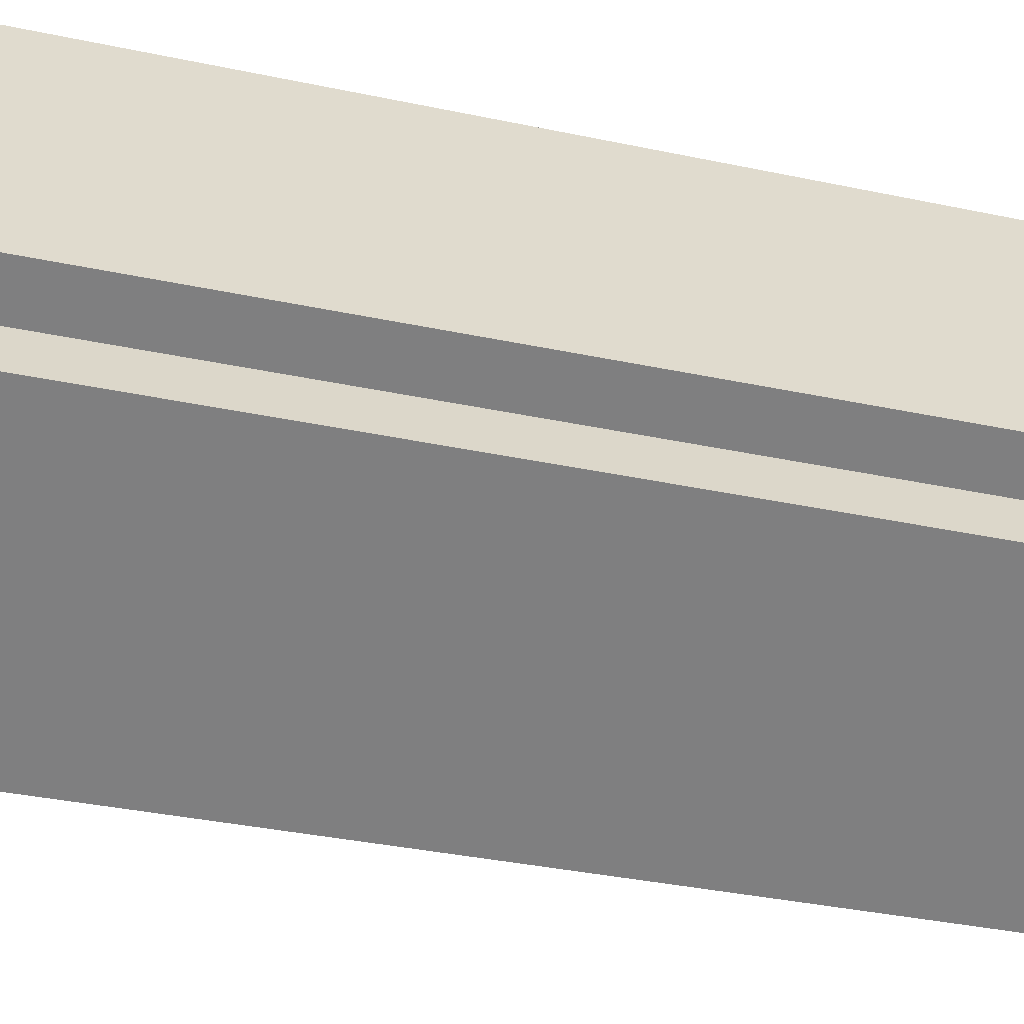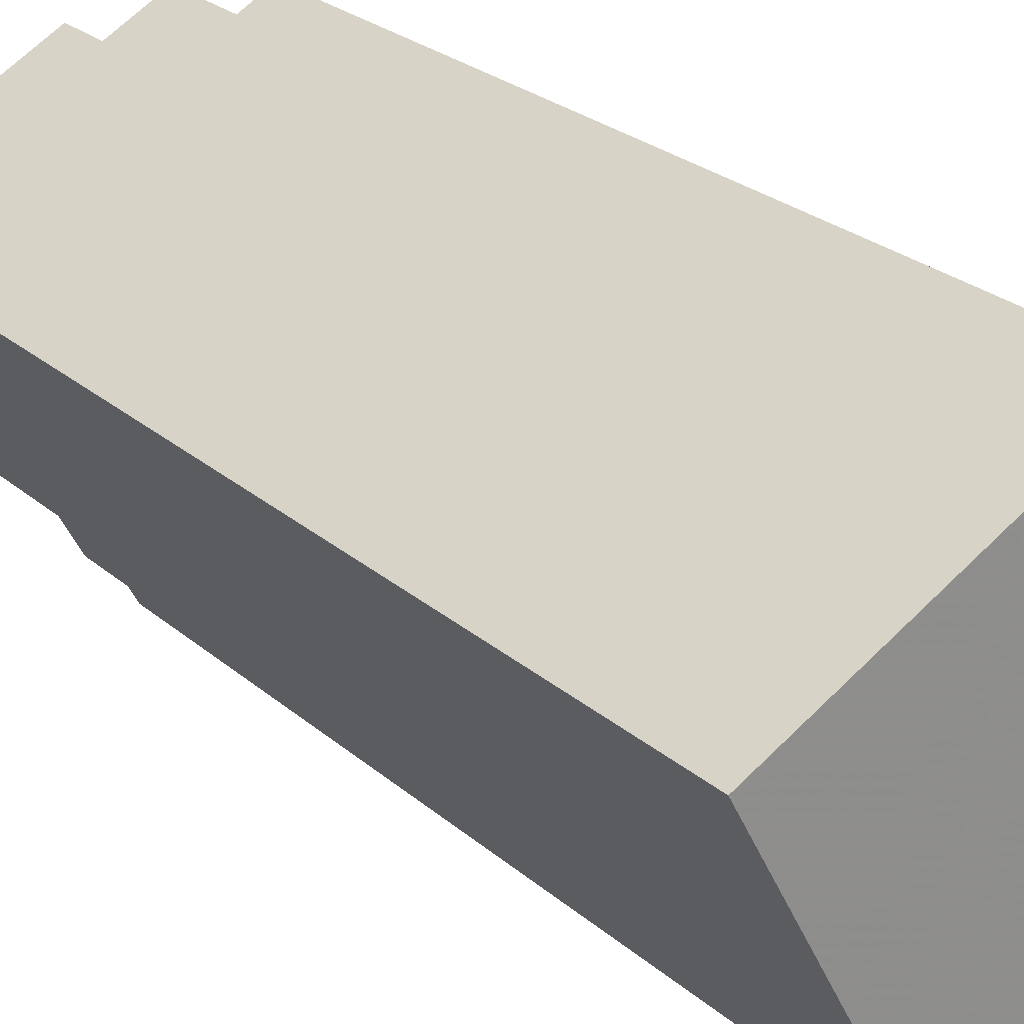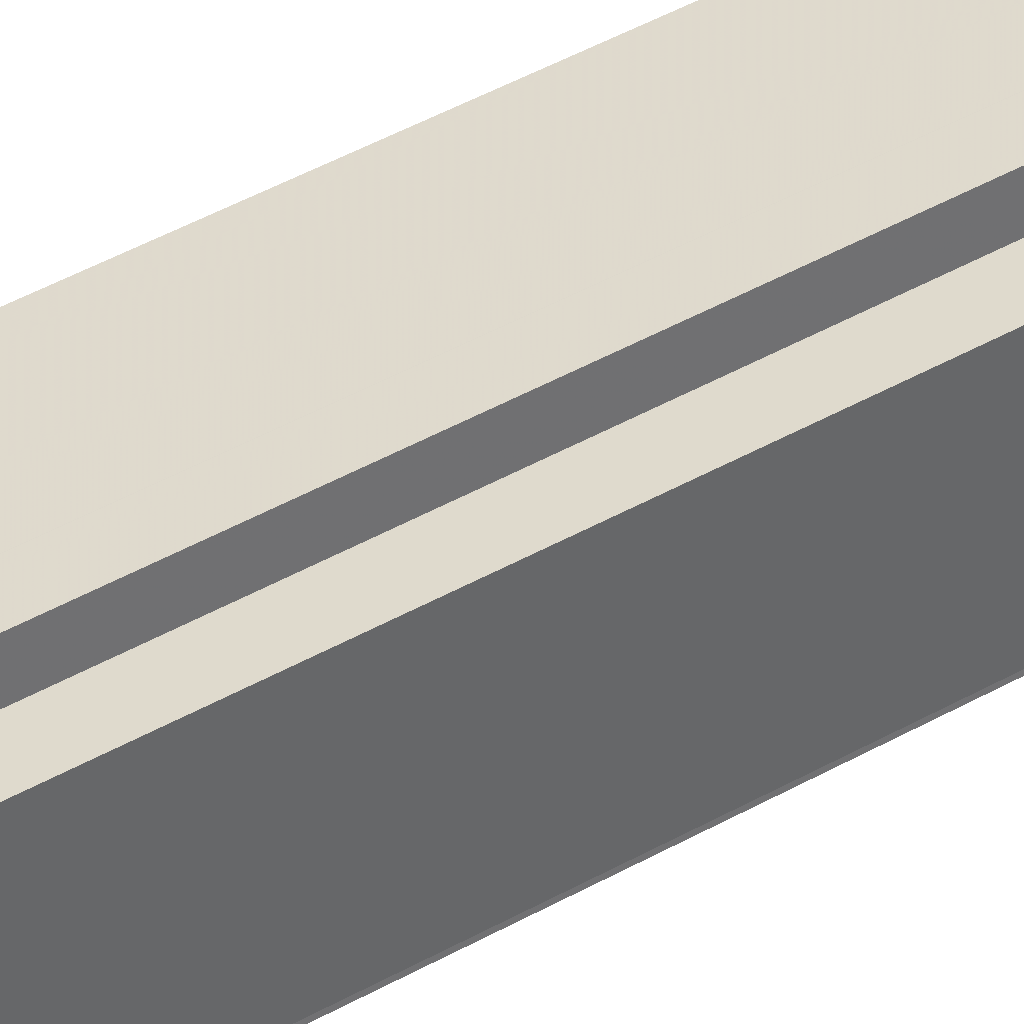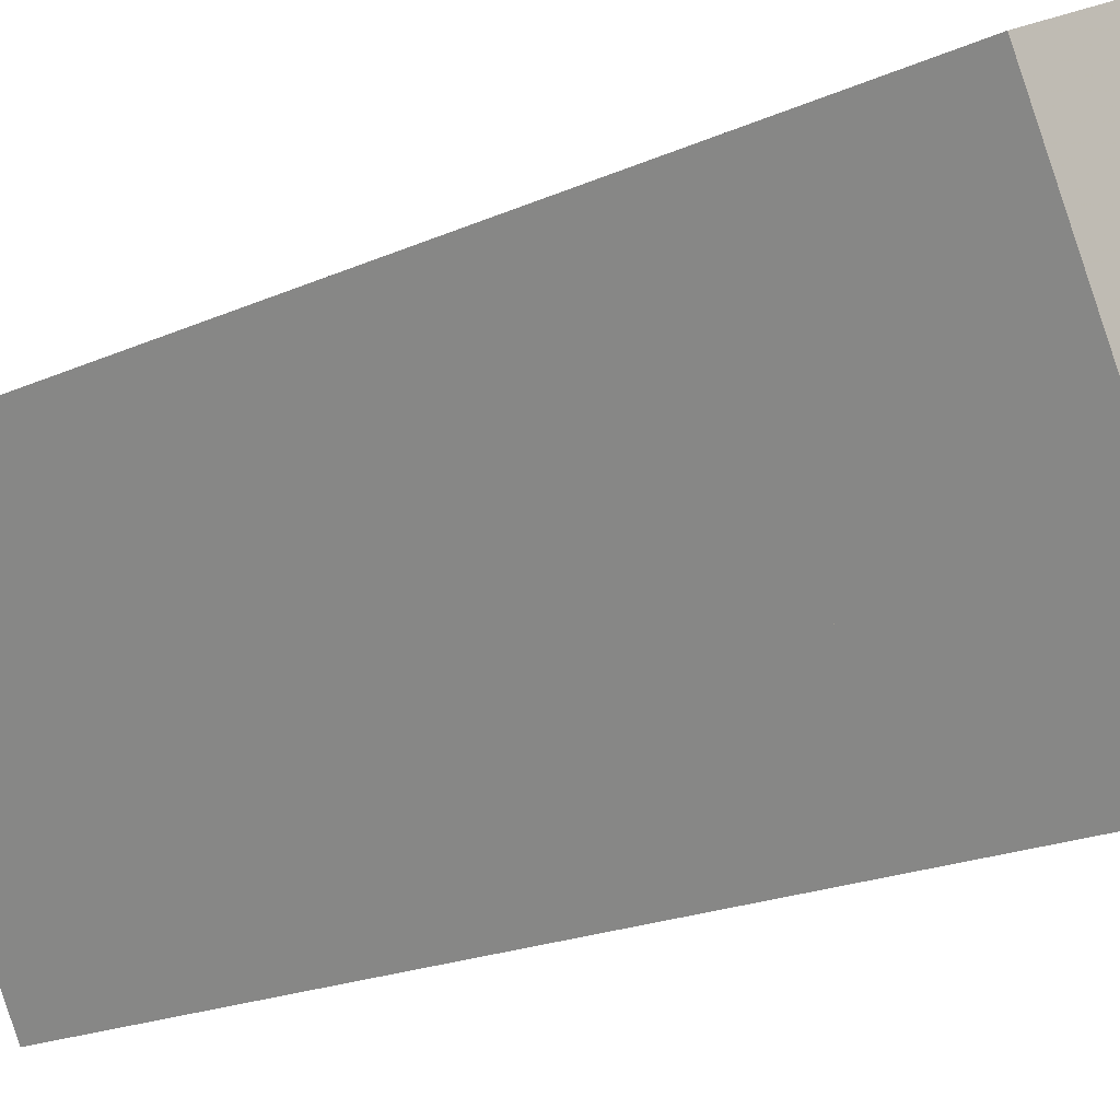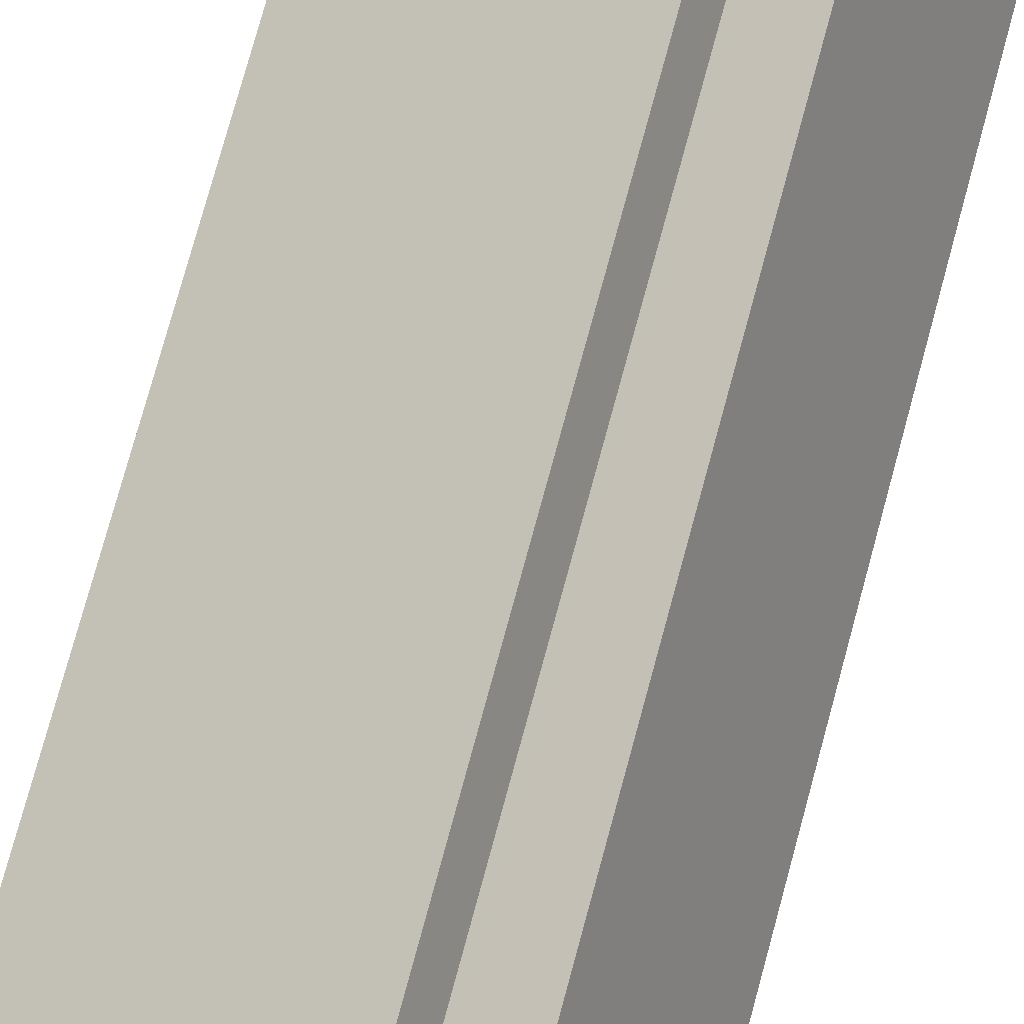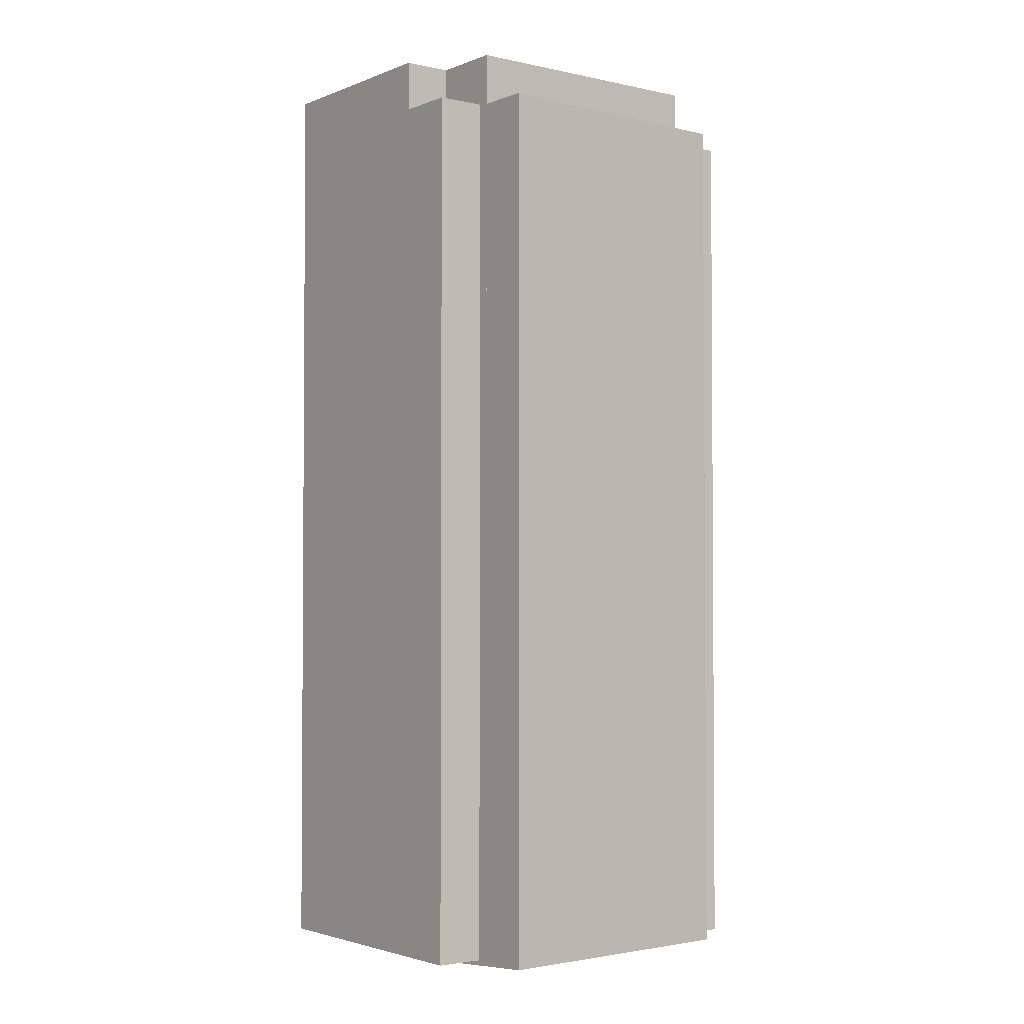
<metadata>
{"format":"obj","ext":"obj","renderer":"f3d","projection":"perspective","resolution":1024,"background":"white","views":[{"elev":-32.3,"azim":73.0,"up":"+Z"},{"elev":25.3,"azim":-36.2,"up":"+Z"},{"elev":67.0,"azim":63.3,"up":"+Z"},{"elev":-17.9,"azim":-47.6,"up":"+Z"},{"elev":79.7,"azim":15.4,"up":"+Z"},{"elev":-2.6,"azim":25.2,"up":"+Y"}]}
</metadata>
<code>
v -304.5 -262.7 40.49
v -308.1 -262.7 38.55
v -308.1 -262.7 38.53
v -312.7 -262.7 36.11
v -320.9 -262.7 31.78
v -316.3 -262.7 23.22
v -313.3 -262.7 17.55
v -312.7 -262.7 17.87
v -310.3 -262.7 13.4
v -309.6 -262.7 13.75
v -307.9 -262.7 10.45
v -302.5 -262.7 13.3
v -295.2 -262.7 17.21
v -292.3 -262.7 18.72
v -293.5 -262.7 20.91
v -294 -262.7 21.8
v -291.4 -262.7 23.15
v -298.9 -262.7 39.68
v -302.2 -262.7 37.94
v -302.9 -262.7 37.57
v -302.9 -202.8 37.57
v -304.5 -202.8 40.49
v -308.1 -202.8 38.55
v -308.1 -202.8 38.53
v -306.6 -202.8 35.65
v -291.4 -202.9 23.15
v -298.9 -202.9 39.68
v -302.2 -202.9 37.94
v -294.1 -202.9 21.95
v -294 -202.9 21.8
v -312.7 -199.4 17.87
v -304 -199.4 22.47
v -301.6 -199.4 17.96
v -294.1 -199.4 21.95
v -302.2 -199.4 37.94
v -302.9 -199.4 37.57
v -306.6 -199.4 35.65
v -308.1 -199.4 38.53
v -312.7 -199.4 36.11
v -320.9 -199.4 31.78
v -316.3 -199.4 23.22
v -313.3 -199.4 17.55
v -309.6 -202.5 13.75
v -301.6 -202.5 17.96
v -304 -202.5 22.47
v -312.7 -202.5 17.87
v -310.3 -202.5 13.4
v -302.5 -203.2 13.3
v -295.2 -203.2 17.21
v -292.3 -203.2 18.72
v -293.5 -203.2 20.91
v -294 -203.2 21.8
v -294.1 -203.2 21.95
v -301.6 -203.2 17.96
v -309.6 -203.2 13.75
v -307.9 -203.2 10.45
g CityEngineShapeMaterial_135
f 2 1 20 19 18 17 16 15 14 13 12 11 10 9 8 7 6 5 4 3
f 22 21 25 24 23
f 27 26 30 29 28
f 32 31 42 41 40 39 38 37 36 35 34 33
f 44 43 47 46 45
f 49 48 56 55 54 53 52 51 50
f 55 54 44 43
f 54 53 34 33
f 30 52 53 29
f 46 45 32 31
f 33 44 45 32
f 29 28 35 34
f 37 25 21 36
f 25 24 38 37
f 1 20 21 22
f 20 19 35 36
f 19 18 27 28
f 18 17 26 27
f 17 16 30 26
f 16 15 51 52
f 15 14 50 51
f 14 13 49 50
f 13 12 48 49
f 12 11 56 48
f 11 10 55 56
f 10 9 47 43
f 9 8 46 47
f 8 7 42 31
f 7 6 41 42
f 6 5 40 41
f 5 4 39 40
f 4 3 38 39
f 3 2 23 24
f 2 1 22 23

</code>
